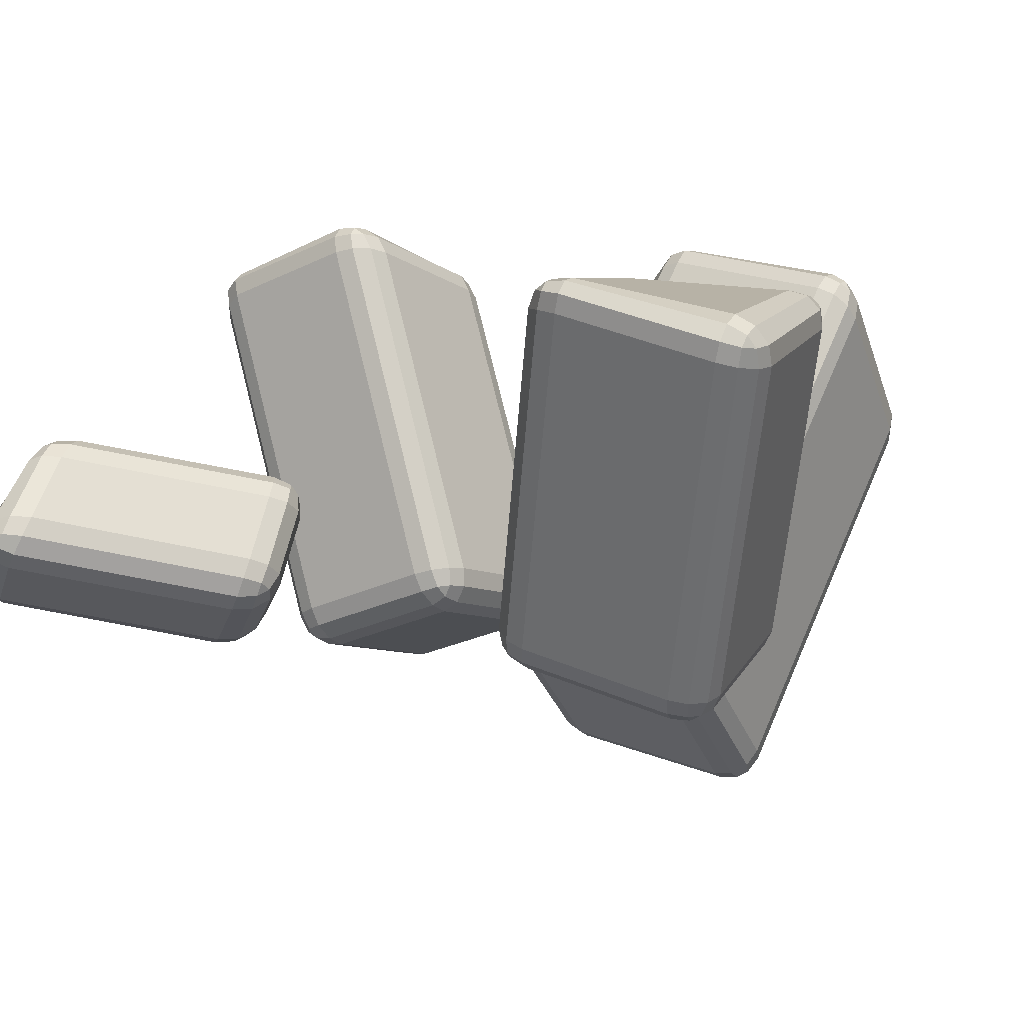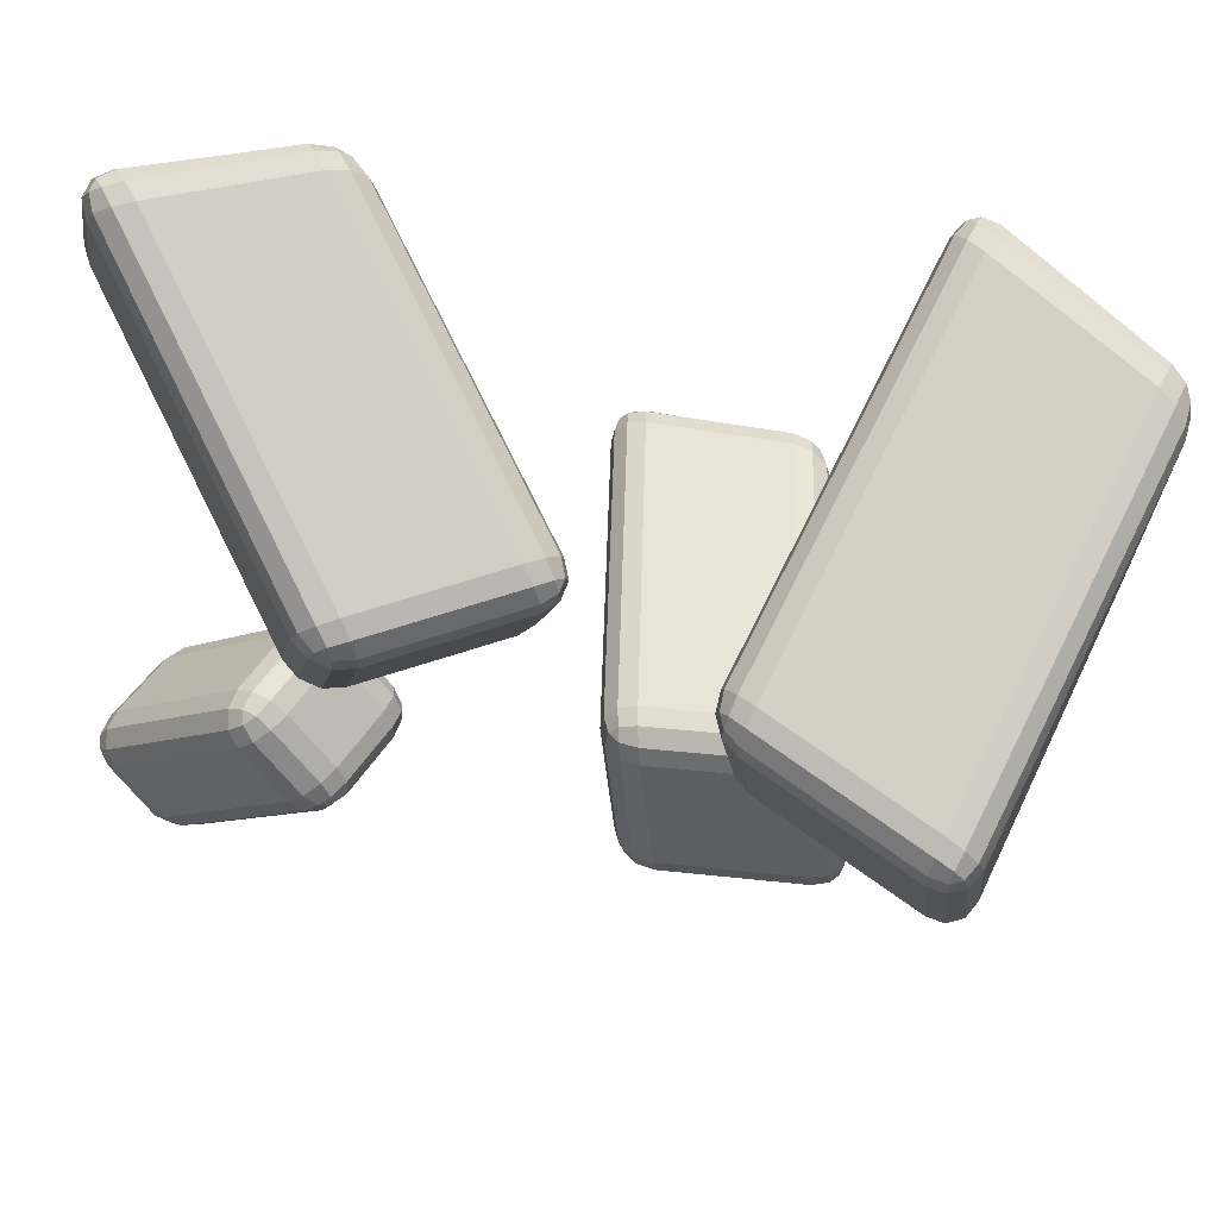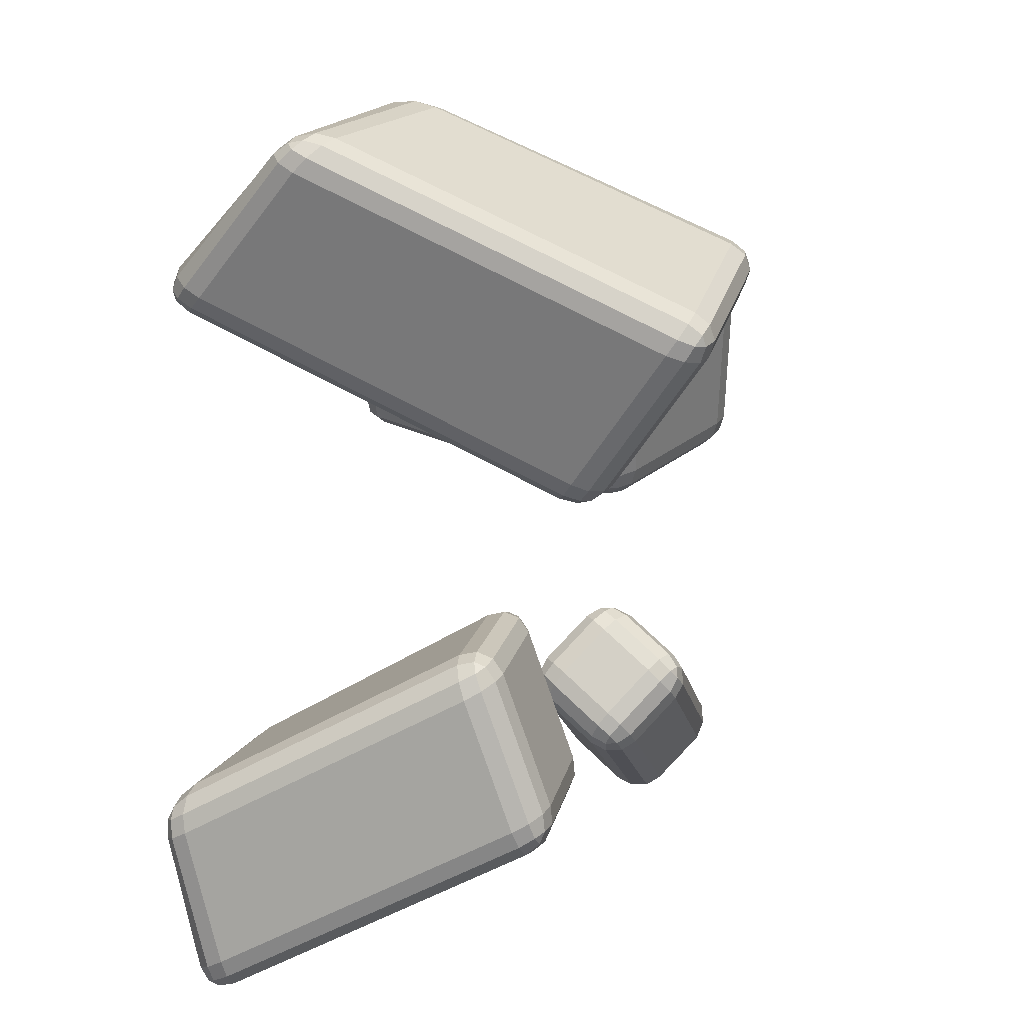
<metadata>
{"format":"obj","ext":"obj","renderer":"f3d","projection":"perspective","resolution":1024,"background":"white","views":[{"elev":2.2,"azim":-158.6,"up":"+Y"},{"elev":-24.2,"azim":-97.2,"up":"+Y"},{"elev":15.9,"azim":-62.6,"up":"+Z"}]}
</metadata>
<code>
o Cube.003
v -0.2217 1.013 0.3208
v -0.3509 1.085 0.3433
v -0.2423 1.167 0.2807
v -0.2759 1.016 0.3155
v -0.2217 1.057 0.2842
v -0.2737 1.058 0.2811
v -0.3336 1.119 0.3037
v -0.3233 1.042 0.3238
v -0.3071 1.076 0.2869
v -0.2292 1.113 0.2695
v -0.2937 1.149 0.2808
v -0.279 1.097 0.2707
v -0.6697 2.119 0.8469
v -0.5979 2.235 0.9136
v -0.5653 2.214 0.7909
v -0.6705 2.169 0.8718
v -0.6543 2.159 0.8106
v -0.655 2.205 0.8362
v -0.5921 2.259 0.8683
v -0.6442 2.212 0.8963
v -0.6364 2.235 0.8534
v -0.6159 2.193 0.79
v -0.5801 2.251 0.8233
v -0.628 2.229 0.8217
v 0.2659 1.108 0.4342
v 0.2453 1.262 0.3941
v 0.338 1.22 0.5035
v 0.266 1.152 0.3976
v 0.3123 1.131 0.4523
v 0.3102 1.172 0.4169
v 0.2945 1.263 0.4176
v 0.2584 1.208 0.3829
v 0.3049 1.211 0.4065
v 0.3388 1.171 0.4777
v 0.3285 1.248 0.4577
v 0.3288 1.2 0.4348
v -0.1022 2.313 1.007
v 0.03141 2.214 0.9879
v -0.07767 2.309 0.9043
v -0.04664 2.302 1.013
v -0.1011 2.35 0.9715
v -0.04773 2.337 0.9788
v 0.01464 2.264 0.9551
v 0.0024 2.266 1.006
v -0.0132 2.311 0.9739
v -0.09211 2.348 0.9339
v -0.0254 2.299 0.9244
v -0.0414 2.336 0.9523
v -0.2586 0.7082 0.735
v -0.2941 0.7375 0.8631
v -0.3875 0.7821 0.7547
v -0.266 0.6889 0.7831
v -0.3126 0.7112 0.729
v -0.3177 0.6934 0.7756
v -0.3434 0.7366 0.84
v -0.279 0.6997 0.8302
v -0.3269 0.701 0.8087
v -0.36 0.7384 0.7362
v -0.3777 0.753 0.8002
v -0.351 0.7125 0.7807
v -0.616 1.866 1.283
v -0.6918 1.777 1.229
v -0.5874 1.7 1.316
v -0.6652 1.856 1.273
v -0.6131 1.817 1.317
v -0.6601 1.809 1.305
v -0.6788 1.741 1.27
v -0.6931 1.823 1.253
v -0.6797 1.786 1.291
v -0.6026 1.757 1.329
v -0.6405 1.712 1.302
v -0.6528 1.766 1.314
v 0.2291 0.8033 0.8485
v 0.3017 0.9187 0.9119
v 0.194 0.8339 0.9738
v 0.2755 0.8264 0.8653
v 0.2217 0.7841 0.8962
v 0.2663 0.8078 0.9107
v 0.2847 0.8841 0.9512
v 0.3022 0.8688 0.8886
v 0.2851 0.8376 0.9271
v 0.2088 0.7953 0.9423
v 0.2451 0.853 0.974
v 0.2572 0.8157 0.9431
v -0.08764 1.864 1.337
v -0.05887 1.68 1.352
v 0.04974 1.766 1.285
v -0.08372 1.807 1.363
v -0.02949 1.85 1.329
v -0.02798 1.795 1.354
v -0.004563 1.69 1.343
v -0.07316 1.739 1.369
v -0.02055 1.747 1.358
v 0.02094 1.814 1.31
v 0.0353 1.722 1.318
v 0.007519 1.77 1.341
v 0.5316 1.371 -0.6954
v 0.558 1.443 -0.8236
v 0.6169 1.306 -0.814
v 0.5134 1.399 -0.7383
v 0.5428 1.33 -0.7335
v 0.5255 1.359 -0.7734
v 0.5656 1.393 -0.8445
v 0.523 1.425 -0.7853
v 0.5323 1.378 -0.8065
v 0.5741 1.307 -0.777
v 0.5873 1.343 -0.841
v 0.5476 1.342 -0.804
v 1.028 1.559 -1.142
v 1.177 1.528 -1.133
v 1.1 1.425 -1.141
v 1.08 1.562 -1.163
v 1.042 1.511 -1.167
v 1.091 1.515 -1.185
v 1.17 1.484 -1.159
v 1.135 1.551 -1.16
v 1.129 1.507 -1.183
v 1.068 1.461 -1.166
v 1.142 1.446 -1.162
v 1.11 1.481 -1.185
v 0.6448 1.276 -0.5625
v 0.7301 1.212 -0.6812
v 0.7912 1.249 -0.5498
v 0.656 1.236 -0.6006
v 0.6865 1.255 -0.535
v 0.6961 1.217 -0.5732
v 0.7604 1.198 -0.6378
v 0.6873 1.212 -0.6442
v 0.7181 1.2 -0.6038
v 0.7402 1.244 -0.5304
v 0.7828 1.212 -0.5896
v 0.7339 1.21 -0.5699
v 1.268 1.419 -0.9917
v 1.225 1.355 -0.8432
v 1.213 1.331 -1.008
v 1.281 1.394 -0.9424
v 1.275 1.381 -1.025
v 1.286 1.358 -0.9757
v 1.238 1.326 -0.8962
v 1.265 1.37 -0.8879
v 1.275 1.342 -0.9373
v 1.255 1.349 -1.031
v 1.233 1.317 -0.9567
v 1.272 1.336 -0.98
v 0.5316 1.535 -0.5785
v 0.6169 1.641 -0.5759
v 0.558 1.605 -0.7088
v 0.5428 1.581 -0.5556
v 0.5134 1.563 -0.622
v 0.5255 1.605 -0.5986
v 0.5873 1.655 -0.6197
v 0.5741 1.62 -0.5546
v 0.5476 1.633 -0.5979
v 0.5231 1.588 -0.6698
v 0.5657 1.641 -0.6685
v 0.5324 1.623 -0.6323
v 1.134 1.679 -0.9958
v 1.012 1.713 -1.019
v 1.038 1.738 -0.8667
v 1.105 1.704 -1.03
v 1.118 1.717 -0.9536
v 1.091 1.74 -0.9873
v 1.013 1.746 -0.9737
v 1.061 1.717 -1.038
v 1.059 1.748 -0.9933
v 1.083 1.738 -0.9062
v 1.022 1.755 -0.9178
v 1.066 1.755 -0.954
v 0.6448 1.441 -0.4457
v 0.7912 1.407 -0.4372
v 0.7296 1.544 -0.4445
v 0.6866 1.418 -0.4192
v 0.6559 1.486 -0.4228
v 0.6961 1.463 -0.3989
v 0.7827 1.457 -0.4155
v 0.7403 1.406 -0.4161
v 0.7339 1.454 -0.3967
v 0.687 1.524 -0.4224
v 0.7601 1.508 -0.4182
v 0.718 1.489 -0.3986
v 1.226 1.576 -0.8398
v 1.106 1.627 -0.7058
v 1.165 1.485 -0.7007
v 1.199 1.61 -0.7942
v 1.229 1.539 -0.7917
v 1.203 1.574 -0.7497
v 1.125 1.584 -0.6756
v 1.155 1.629 -0.745
v 1.172 1.587 -0.715
v 1.207 1.506 -0.7407
v 1.147 1.532 -0.6738
v 1.188 1.551 -0.7137
v -0.5464 1.048 -0.5595
v -0.6755 1.107 -0.6063
v -0.5669 1.101 -0.7089
v -0.6005 1.045 -0.5645
v -0.5463 1.042 -0.6158
v -0.5984 1.04 -0.6186
v -0.6582 1.093 -0.6563
v -0.6479 1.067 -0.5817
v -0.6317 1.055 -0.6307
v -0.5538 1.061 -0.6706
v -0.6183 1.091 -0.694
v -0.6037 1.054 -0.6572
v -0.941 1.938 -1.083
v -0.8692 2.058 -1.141
v -0.8366 1.945 -1.193
v -0.9418 1.986 -1.11
v -0.9255 1.93 -1.136
v -0.9262 1.977 -1.16
v -0.8634 2.034 -1.187
v -0.9155 2.03 -1.132
v -0.9077 2.008 -1.175
v -0.8872 1.932 -1.176
v -0.8514 1.992 -1.206
v -0.8993 1.979 -1.188
v -0.1556 1.166 -0.5715
v -0.1762 1.219 -0.7209
v -0.0835 1.286 -0.6245
v -0.1555 1.16 -0.6278
v -0.1093 1.193 -0.5796
v -0.1114 1.187 -0.6335
v -0.1271 1.239 -0.709
v -0.1631 1.179 -0.6826
v -0.1167 1.201 -0.6721
v -0.08278 1.237 -0.599
v -0.09306 1.264 -0.6736
v -0.09272 1.218 -0.6472
v -0.4704 2.149 -1.15
v -0.3368 2.078 -1.079
v -0.4459 2.063 -1.205
v -0.4148 2.149 -1.138
v -0.4693 2.141 -1.2
v -0.4159 2.14 -1.186
v -0.3536 2.079 -1.139
v -0.3658 2.122 -1.111
v -0.3814 2.121 -1.167
v -0.4603 2.109 -1.221
v -0.3936 2.073 -1.185
v -0.4096 2.117 -1.2
v -0.5759 1.185 -0.1704
v -0.6114 1.308 -0.1227
v -0.7048 1.243 -0.2205
v -0.5833 1.214 -0.1274
v -0.63 1.182 -0.1763
v -0.635 1.211 -0.1353
v -0.6607 1.288 -0.135
v -0.5964 1.259 -0.1099
v -0.6442 1.242 -0.123
v -0.6773 1.203 -0.1947
v -0.695 1.264 -0.1709
v -0.6683 1.225 -0.1483
v -0.8829 2.131 -0.7275
v -0.9587 2.036 -0.6849
v -0.8543 2.066 -0.572
v -0.9321 2.117 -0.725
v -0.88 2.132 -0.6687
v -0.927 2.118 -0.6684
v -0.9456 2.05 -0.6317
v -0.9599 2.082 -0.7094
v -0.9466 2.093 -0.6574
v -0.8695 2.108 -0.6116
v -0.9073 2.061 -0.5903
v -0.9196 2.101 -0.6282
v -0.1852 1.303 -0.1824
v -0.1125 1.421 -0.2422
v -0.2203 1.424 -0.1373
v -0.1387 1.33 -0.192
v -0.1925 1.332 -0.1396
v -0.1479 1.357 -0.1511
v -0.1296 1.434 -0.1915
v -0.112 1.373 -0.214
v -0.1292 1.388 -0.1666
v -0.2054 1.376 -0.1231
v -0.1691 1.435 -0.153
v -0.157 1.388 -0.1394
v -0.4596 2.171 -0.7031
v -0.4308 2.081 -0.5418
v -0.3222 2.073 -0.6511
v -0.4557 2.161 -0.641
v -0.4014 2.157 -0.6956
v -0.3999 2.147 -0.636
v -0.3765 2.079 -0.5558
v -0.4451 2.128 -0.5818
v -0.3925 2.124 -0.5943
v -0.351 2.121 -0.6765
v -0.3366 2.076 -0.5959
v -0.3644 2.122 -0.6226
v 0.4244 1.234 0.185
v 0.356 1.367 0.1712
v 0.4814 1.351 0.09131
v 0.3793 1.263 0.1754
v 0.4419 1.255 0.1355
v 0.3982 1.283 0.1285
v 0.3827 1.37 0.1236
v 0.3542 1.312 0.1704
v 0.3806 1.317 0.1249
v 0.4628 1.298 0.1011
v 0.4287 1.364 0.09426
v 0.413 1.313 0.1043
v 0.6381 2.317 0.2349
v 0.7682 2.392 0.2604
v 0.768 2.316 0.156
v 0.6668 2.365 0.2402
v 0.6667 2.327 0.1881
v 0.6936 2.372 0.1953
v 0.7794 2.392 0.2102
v 0.7145 2.392 0.2496
v 0.7273 2.391 0.2019
v 0.7143 2.327 0.1591
v 0.7793 2.364 0.1719
v 0.7272 2.372 0.1749
v 0.8058 1.116 0.2696
v 0.8628 1.232 0.1759
v 0.9339 1.187 0.2994
v 0.8233 1.137 0.2201
v 0.8588 1.114 0.2818
v 0.8736 1.135 0.2339
v 0.9082 1.215 0.2006
v 0.8442 1.179 0.1857
v 0.8883 1.165 0.2097
v 0.9058 1.14 0.2927
v 0.9343 1.198 0.246
v 0.9067 1.153 0.2417
v 1.145 2.248 0.3331
v 1.203 2.094 0.3602
v 1.149 2.198 0.2406
v 1.186 2.212 0.3469
v 1.16 2.264 0.2872
v 1.199 2.228 0.3023
v 1.21 2.13 0.3107
v 1.208 2.155 0.3568
v 1.214 2.188 0.3093
v 1.161 2.245 0.2532
v 1.191 2.168 0.2668
v 1.2 2.215 0.2784
v 0.3176 1.173 0.5799
v 0.3204 1.258 0.6862
v 0.2501 1.306 0.5627
v 0.3079 1.178 0.6311
v 0.2728 1.202 0.5694
v 0.2656 1.207 0.6189
v 0.2753 1.276 0.6615
v 0.3089 1.209 0.6701
v 0.2663 1.229 0.6463
v 0.248 1.251 0.5631
v 0.2494 1.293 0.6162
v 0.2482 1.241 0.6144
v 0.64 2.265 0.6404
v 0.5226 2.218 0.6161
v 0.5825 2.132 0.7325
v 0.592 2.28 0.631
v 0.6219 2.237 0.6892
v 0.5764 2.252 0.6781
v 0.5202 2.197 0.6681
v 0.5489 2.263 0.6221
v 0.5461 2.24 0.6718
v 0.6008 2.188 0.723
v 0.5422 2.165 0.7108
v 0.5616 2.218 0.7019
v 0.6989 1.054 0.6645
v 0.829 1.126 0.6873
v 0.7025 1.139 0.7678
v 0.7524 1.053 0.6752
v 0.6893 1.059 0.7154
v 0.7412 1.059 0.7235
v 0.8019 1.122 0.7352
v 0.8002 1.079 0.6836
v 0.7748 1.077 0.7294
v 0.6906 1.09 0.7533
v 0.7555 1.126 0.7647
v 0.7421 1.081 0.7502
v 1.004 2.056 0.7127
v 0.9347 1.903 0.7953
v 1.062 1.889 0.7092
v 0.9814 2.019 0.758
v 1.045 2.012 0.7149
v 1.021 1.977 0.7581
v 0.9847 1.879 0.7865
v 0.9559 1.962 0.7883
v 1.003 1.937 0.7795
v 1.066 1.95 0.7137
v 1.031 1.874 0.7549
v 1.036 1.934 0.7572
f 51 62 13 2
f 75 86 63 50
f 121 169 145 97
f 85 37 14 61
f 3 15 39 26
f 27 38 87 74
f 147 158 109 98
f 171 182 159 146
f 217 265 241 193
f 181 133 110 157
f 99 111 135 122
f 123 134 183 170
f 243 254 205 194
f 267 278 255 242
f 313 361 337 289
f 277 229 206 253
f 195 207 231 218
f 219 230 279 266
f 339 350 301 290
f 363 374 351 338
f 373 325 302 349
f 291 303 327 314
f 315 326 375 362
f 1 4 6 5
f 4 8 9 6
f 2 7 9 8
f 7 11 12 9
f 3 10 12 11
f 10 5 6 12
f 6 9 12
f 13 16 18 17
f 16 20 21 18
f 14 19 21 20
f 19 23 24 21
f 15 22 24 23
f 22 17 18 24
f 18 21 24
f 25 28 30 29
f 28 32 33 30
f 26 31 33 32
f 31 35 36 33
f 27 34 36 35
f 34 29 30 36
f 30 33 36
f 37 40 42 41
f 40 44 45 42
f 38 43 45 44
f 43 47 48 45
f 39 46 48 47
f 46 41 42 48
f 42 45 48
f 49 52 54 53
f 52 56 57 54
f 50 55 57 56
f 55 59 60 57
f 51 58 60 59
f 58 53 54 60
f 54 57 60
f 61 64 66 65
f 64 68 69 66
f 62 67 69 68
f 67 71 72 69
f 63 70 72 71
f 70 65 66 72
f 66 69 72
f 73 76 78 77
f 76 80 81 78
f 74 79 81 80
f 79 83 84 81
f 75 82 84 83
f 82 77 78 84
f 78 81 84
f 85 88 90 89
f 88 92 93 90
f 86 91 93 92
f 91 95 96 93
f 87 94 96 95
f 94 89 90 96
f 90 93 96
f 97 100 102 101
f 100 104 105 102
f 98 103 105 104
f 103 107 108 105
f 99 106 108 107
f 106 101 102 108
f 102 105 108
f 109 112 114 113
f 112 116 117 114
f 110 115 117 116
f 115 119 120 117
f 111 118 120 119
f 118 113 114 120
f 114 117 120
f 121 124 126 125
f 124 128 129 126
f 122 127 129 128
f 127 131 132 129
f 123 130 132 131
f 130 125 126 132
f 126 129 132
f 133 136 138 137
f 136 140 141 138
f 134 139 141 140
f 139 143 144 141
f 135 142 144 143
f 142 137 138 144
f 138 141 144
f 145 148 150 149
f 148 152 153 150
f 146 151 153 152
f 151 155 156 153
f 147 154 156 155
f 154 149 150 156
f 150 153 156
f 157 160 162 161
f 160 164 165 162
f 158 163 165 164
f 163 167 168 165
f 159 166 168 167
f 166 161 162 168
f 162 165 168
f 169 172 174 173
f 172 176 177 174
f 170 175 177 176
f 175 179 180 177
f 171 178 180 179
f 178 173 174 180
f 174 177 180
f 181 184 186 185
f 184 188 189 186
f 182 187 189 188
f 187 191 192 189
f 183 190 192 191
f 190 185 186 192
f 186 189 192
f 193 196 198 197
f 196 200 201 198
f 194 199 201 200
f 199 203 204 201
f 195 202 204 203
f 202 197 198 204
f 198 201 204
f 205 208 210 209
f 208 212 213 210
f 206 211 213 212
f 211 215 216 213
f 207 214 216 215
f 214 209 210 216
f 210 213 216
f 217 220 222 221
f 220 224 225 222
f 218 223 225 224
f 223 227 228 225
f 219 226 228 227
f 226 221 222 228
f 222 225 228
f 229 232 234 233
f 232 236 237 234
f 230 235 237 236
f 235 239 240 237
f 231 238 240 239
f 238 233 234 240
f 234 237 240
f 241 244 246 245
f 244 248 249 246
f 242 247 249 248
f 247 251 252 249
f 243 250 252 251
f 250 245 246 252
f 246 249 252
f 253 256 258 257
f 256 260 261 258
f 254 259 261 260
f 259 263 264 261
f 255 262 264 263
f 262 257 258 264
f 258 261 264
f 265 268 270 269
f 268 272 273 270
f 266 271 273 272
f 271 275 276 273
f 267 274 276 275
f 274 269 270 276
f 270 273 276
f 277 280 282 281
f 280 284 285 282
f 278 283 285 284
f 283 287 288 285
f 279 286 288 287
f 286 281 282 288
f 282 285 288
f 289 292 294 293
f 292 296 297 294
f 290 295 297 296
f 295 299 300 297
f 291 298 300 299
f 298 293 294 300
f 294 297 300
f 301 304 306 305
f 304 308 309 306
f 302 307 309 308
f 307 311 312 309
f 303 310 312 311
f 310 305 306 312
f 306 309 312
f 313 316 318 317
f 316 320 321 318
f 314 319 321 320
f 319 323 324 321
f 315 322 324 323
f 322 317 318 324
f 318 321 324
f 325 328 330 329
f 328 332 333 330
f 326 331 333 332
f 331 335 336 333
f 327 334 336 335
f 334 329 330 336
f 330 333 336
f 337 340 342 341
f 340 344 345 342
f 338 343 345 344
f 343 347 348 345
f 339 346 348 347
f 346 341 342 348
f 342 345 348
f 349 352 354 353
f 352 356 357 354
f 350 355 357 356
f 355 359 360 357
f 351 358 360 359
f 358 353 354 360
f 354 357 360
f 361 364 366 365
f 364 368 369 366
f 362 367 369 368
f 367 371 372 369
f 363 370 372 371
f 370 365 366 372
f 366 369 372
f 373 376 378 377
f 376 380 381 378
f 374 379 381 380
f 379 383 384 381
f 375 382 384 383
f 382 377 378 384
f 378 381 384
f 25 1 5 28
f 28 5 10 32
f 32 10 3 26
f 2 13 17 7
f 7 17 22 11
f 11 22 15 3
f 14 37 41 19
f 19 41 46 23
f 23 46 39 15
f 38 27 35 43
f 43 35 31 47
f 47 31 26 39
f 73 25 29 76
f 76 29 34 80
f 80 34 27 74
f 37 85 89 40
f 40 89 94 44
f 44 94 87 38
f 86 75 83 91
f 91 83 79 95
f 95 79 74 87
f 49 73 77 52
f 52 77 82 56
f 56 82 75 50
f 85 61 65 88
f 88 65 70 92
f 92 70 63 86
f 62 51 59 67
f 67 59 55 71
f 71 55 50 63
f 1 49 53 4
f 4 53 58 8
f 8 58 51 2
f 61 14 20 64
f 64 20 16 68
f 68 16 13 62
f 121 97 101 124
f 124 101 106 128
f 128 106 99 122
f 98 109 113 103
f 103 113 118 107
f 107 118 111 99
f 110 133 137 115
f 115 137 142 119
f 119 142 135 111
f 134 123 131 139
f 139 131 127 143
f 143 127 122 135
f 169 121 125 172
f 172 125 130 176
f 176 130 123 170
f 133 181 185 136
f 136 185 190 140
f 140 190 183 134
f 182 171 179 187
f 187 179 175 191
f 191 175 170 183
f 145 169 173 148
f 148 173 178 152
f 152 178 171 146
f 181 157 161 184
f 184 161 166 188
f 188 166 159 182
f 158 147 155 163
f 163 155 151 167
f 167 151 146 159
f 97 145 149 100
f 100 149 154 104
f 104 154 147 98
f 157 110 116 160
f 160 116 112 164
f 164 112 109 158
f 217 193 197 220
f 220 197 202 224
f 224 202 195 218
f 194 205 209 199
f 199 209 214 203
f 203 214 207 195
f 206 229 233 211
f 211 233 238 215
f 215 238 231 207
f 230 219 227 235
f 235 227 223 239
f 239 223 218 231
f 265 217 221 268
f 268 221 226 272
f 272 226 219 266
f 229 277 281 232
f 232 281 286 236
f 236 286 279 230
f 278 267 275 283
f 283 275 271 287
f 287 271 266 279
f 241 265 269 244
f 244 269 274 248
f 248 274 267 242
f 277 253 257 280
f 280 257 262 284
f 284 262 255 278
f 254 243 251 259
f 259 251 247 263
f 263 247 242 255
f 193 241 245 196
f 196 245 250 200
f 200 250 243 194
f 253 206 212 256
f 256 212 208 260
f 260 208 205 254
f 313 289 293 316
f 316 293 298 320
f 320 298 291 314
f 290 301 305 295
f 295 305 310 299
f 299 310 303 291
f 302 325 329 307
f 307 329 334 311
f 311 334 327 303
f 326 315 323 331
f 331 323 319 335
f 335 319 314 327
f 361 313 317 364
f 364 317 322 368
f 368 322 315 362
f 325 373 377 328
f 328 377 382 332
f 332 382 375 326
f 374 363 371 379
f 379 371 367 383
f 383 367 362 375
f 337 361 365 340
f 340 365 370 344
f 344 370 363 338
f 373 349 353 376
f 376 353 358 380
f 380 358 351 374
f 350 339 347 355
f 355 347 343 359
f 359 343 338 351
f 289 337 341 292
f 292 341 346 296
f 296 346 339 290
f 349 302 308 352
f 352 308 304 356
f 356 304 301 350
f 25 73 49 1

</code>
